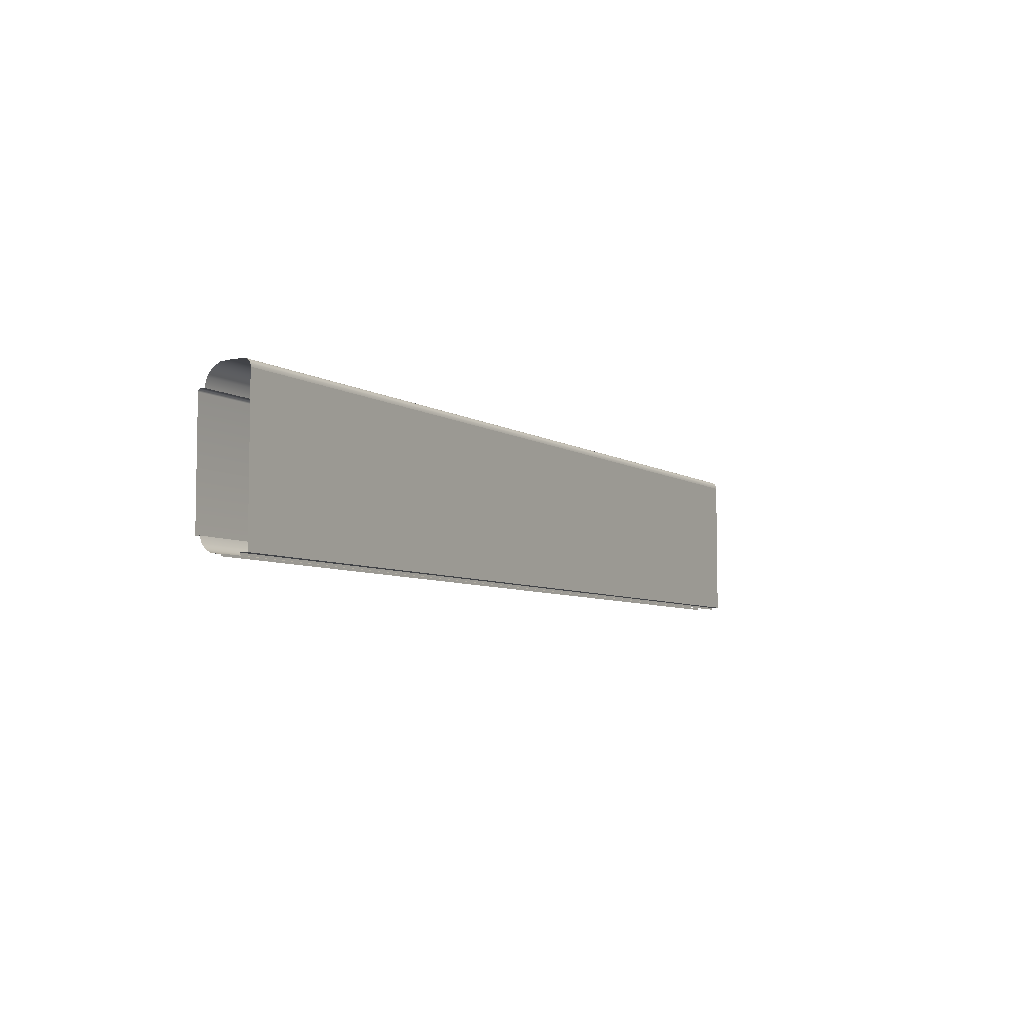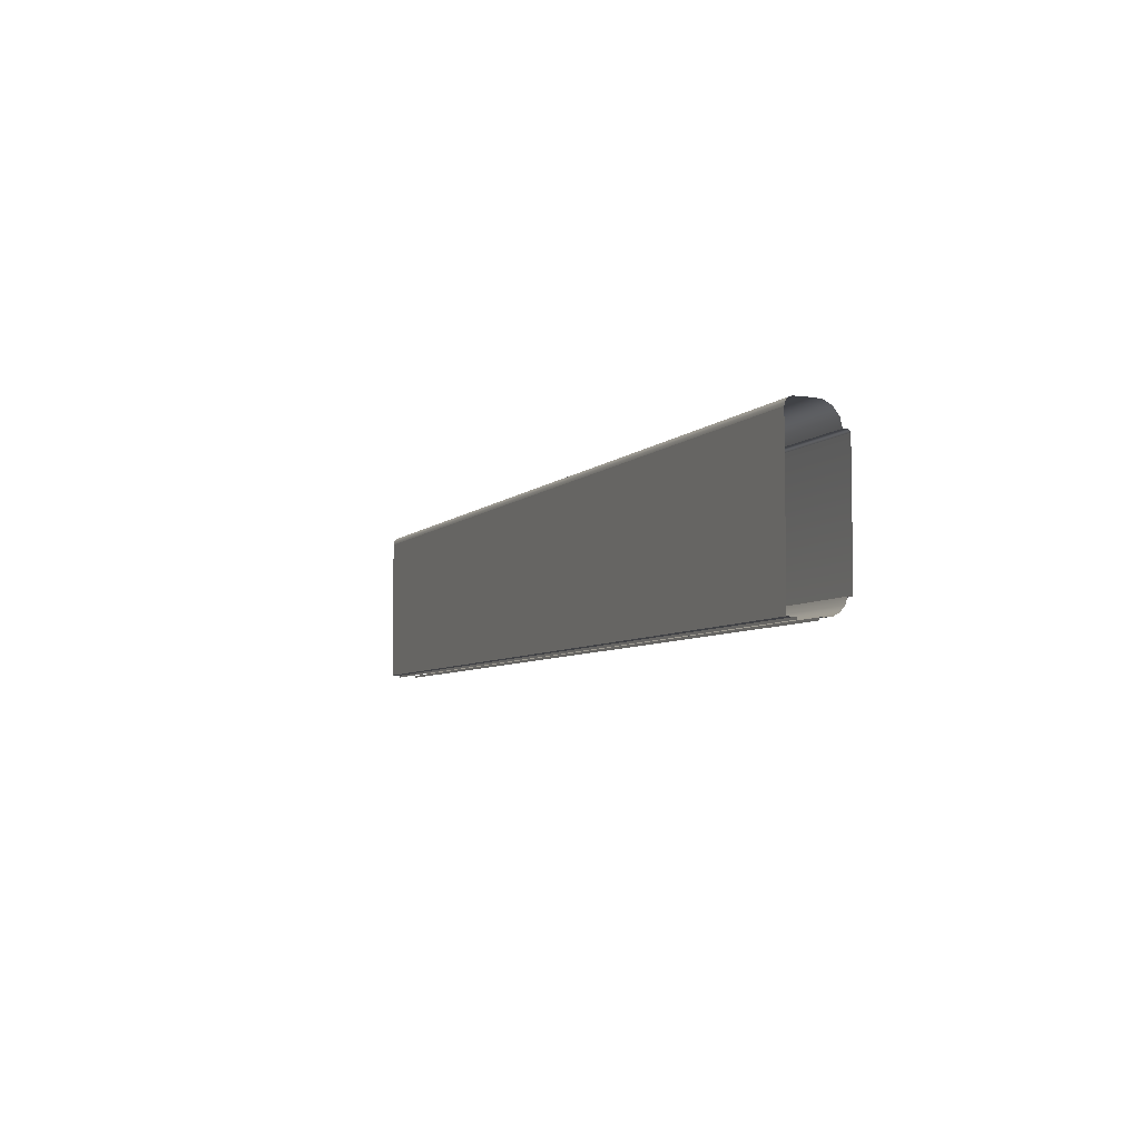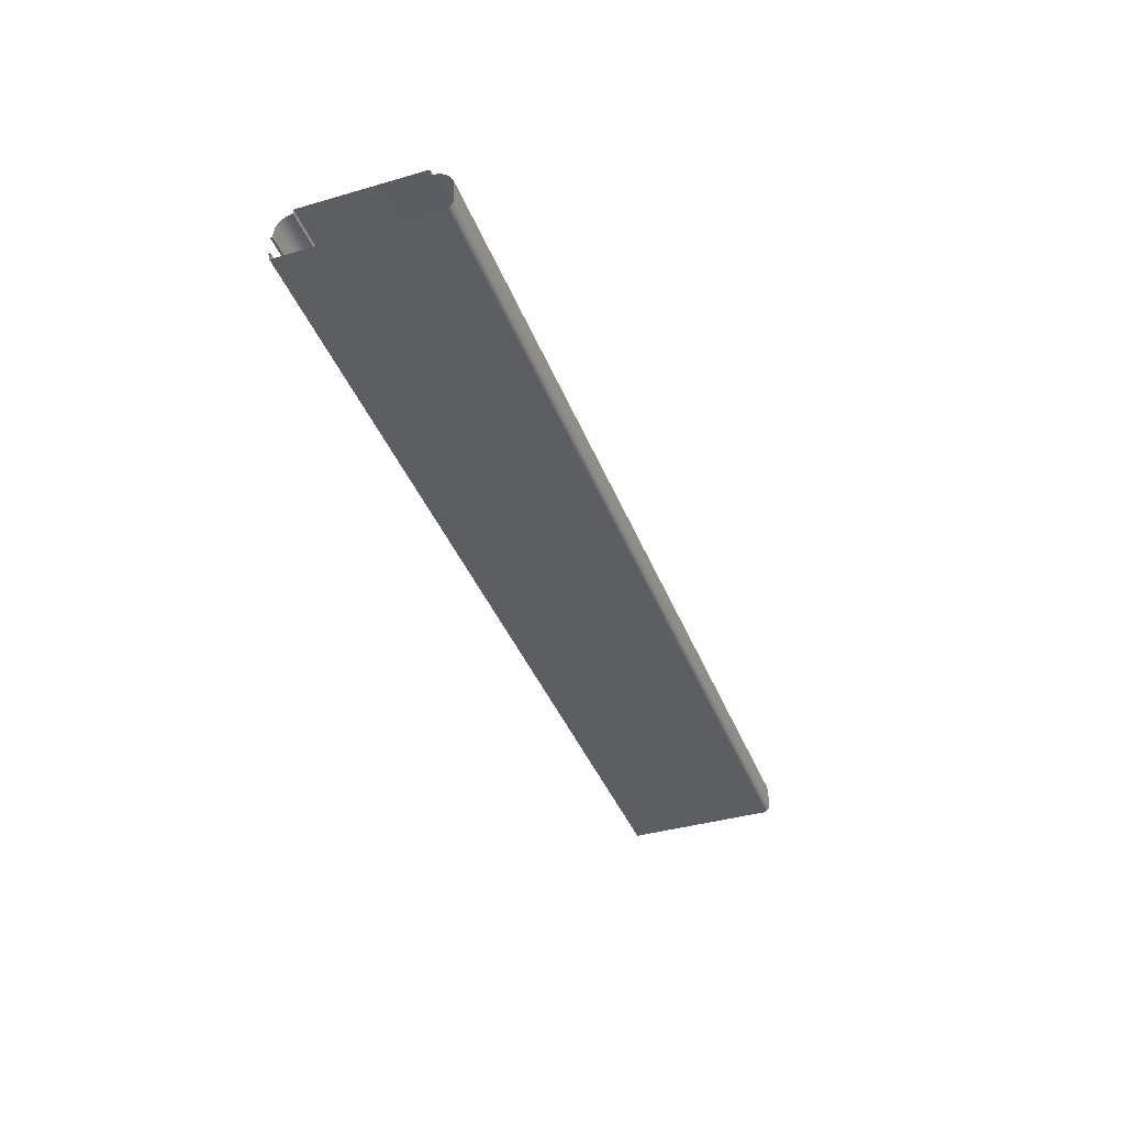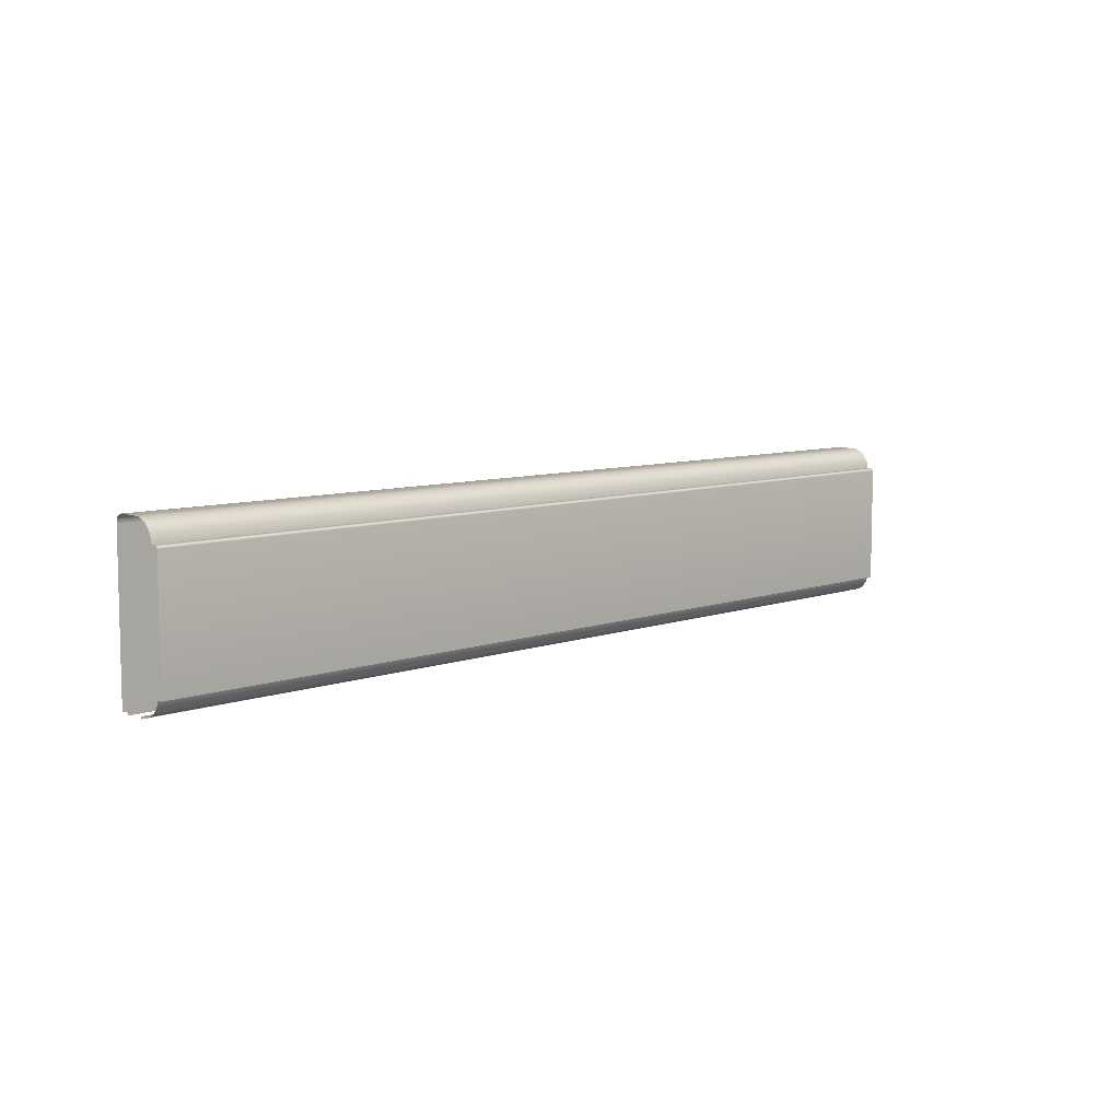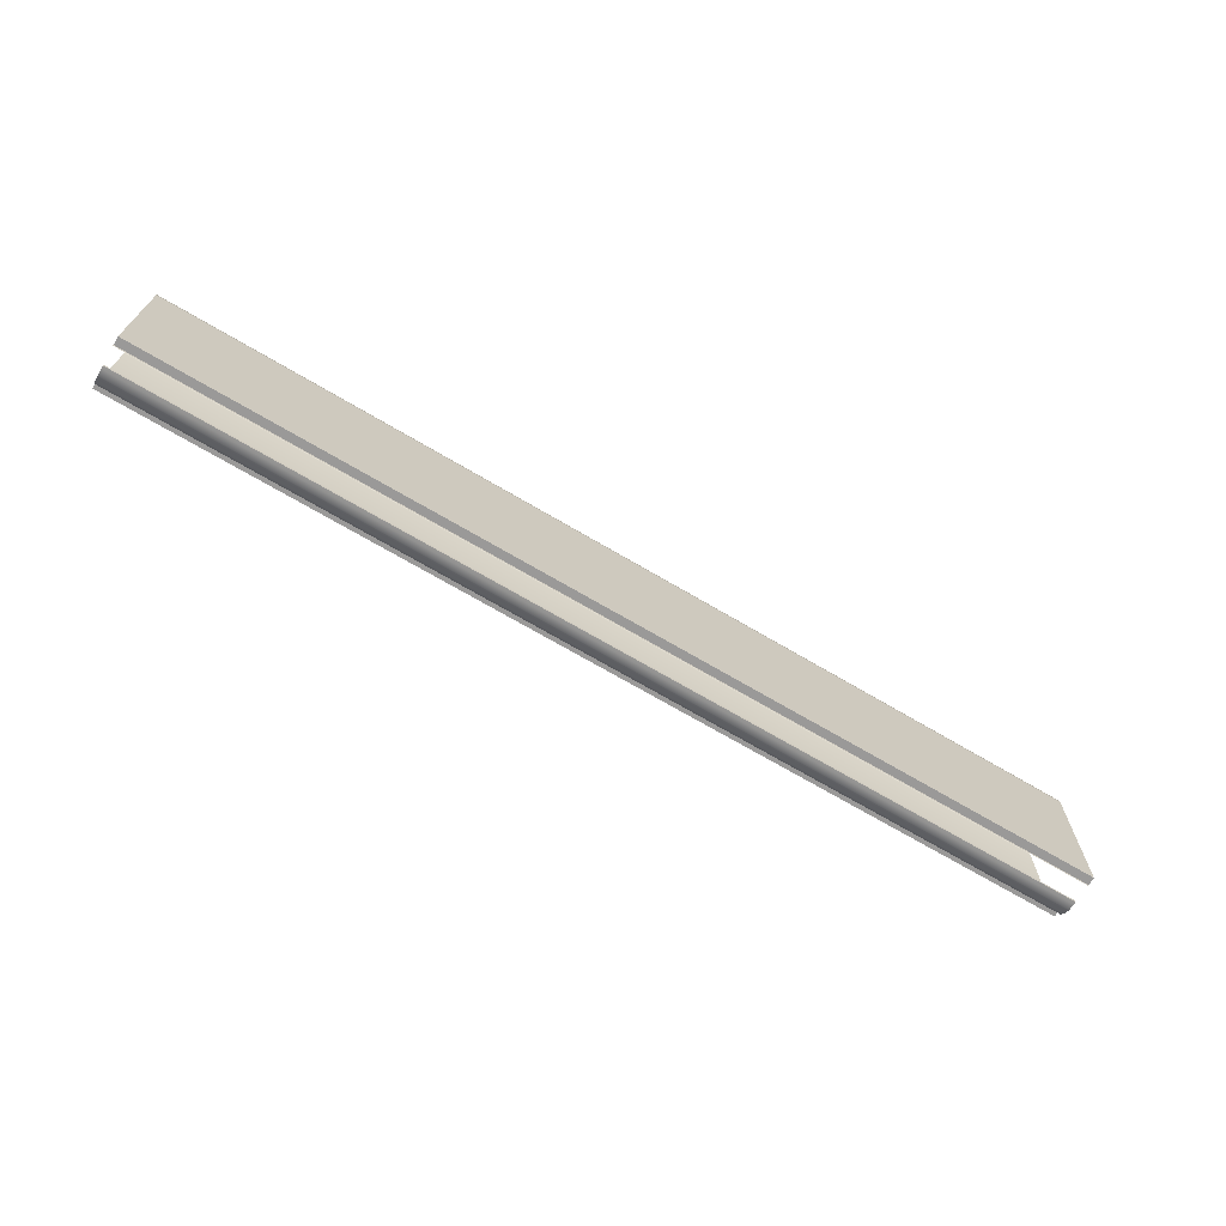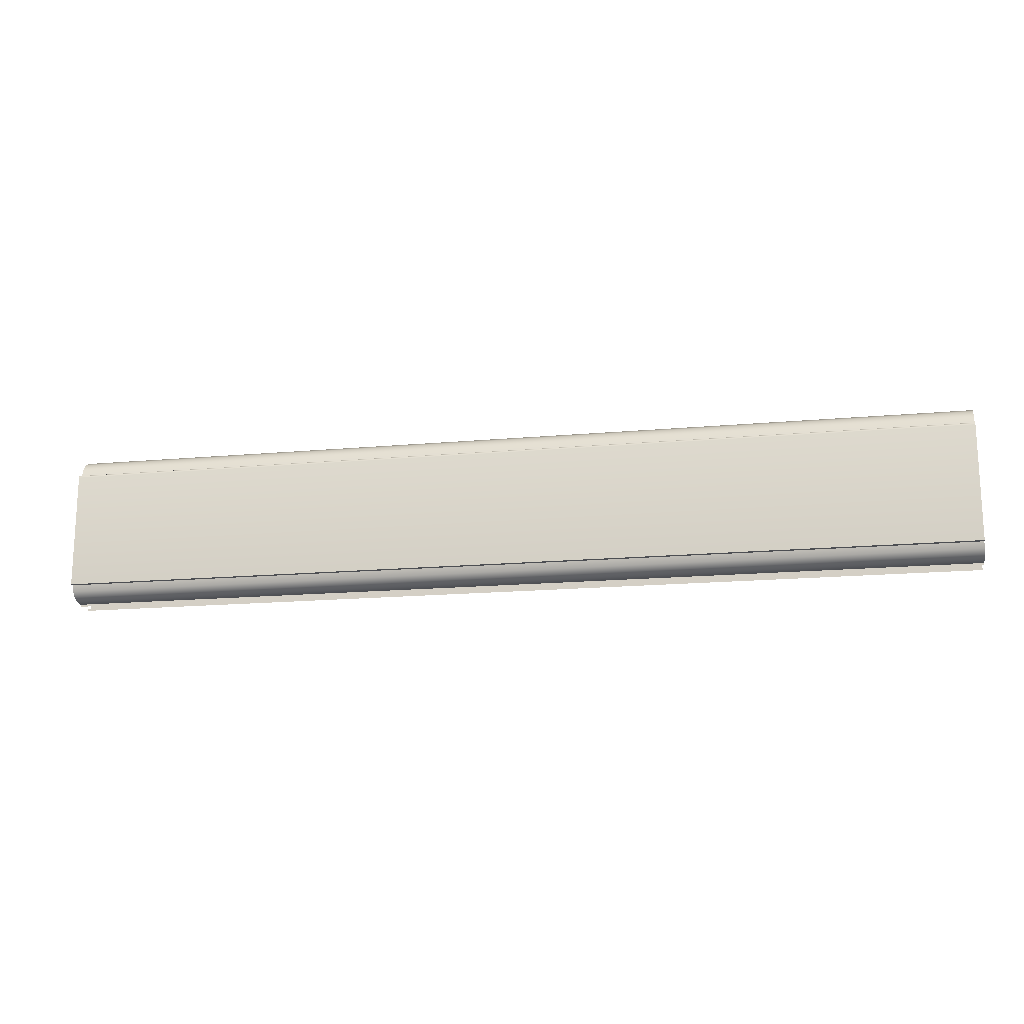
<metadata>
{"format":"obj","ext":"obj","renderer":"f3d","projection":"perspective","resolution":1024,"background":"white","views":[{"elev":-6.2,"azim":119.9,"up":"+Y"},{"elev":-5.8,"azim":-112.2,"up":"+Y"},{"elev":-39.1,"azim":109.9,"up":"+Z"},{"elev":7.7,"azim":-45.9,"up":"+Y"},{"elev":-69.1,"azim":149.3,"up":"+Y"},{"elev":-16.8,"azim":10.5,"up":"+Y"}]}
</metadata>
<code>
o DF_11_TC2/DF_11_TC/mesh27/mesh27-geometry#mesh27-geometry
v -0.2989 -0.1822 0.5232
v 0.2987 -0.1837 0.5224
v -0.2989 -0.1837 0.5224
v 0.2987 -0.1822 0.5232
v 0.2987 -0.1854 0.5222
v 0.2987 -0.181 0.5245
v -0.2989 -0.1854 0.5222
v -0.2989 -0.181 0.5245
v 0.2987 -0.2809 0.5222
v 0.2987 -0.1804 0.5261
v -0.2989 -0.2809 0.5222
v -0.2989 -0.1804 0.5261
v -0.2989 -0.2809 0.5273
v 0.2987 -0.1804 0.5279
v 0.2987 -0.2809 0.5273
v -0.2989 -0.1804 0.5279
v 0.2987 -0.2823 0.5273
v 0.2987 -0.1804 0.5365
v -0.2989 -0.2823 0.5273
v -0.2989 -0.1804 0.5365
v -0.2989 -0.1809 0.5423
v 0.2987 -0.1809 0.5423
v 0.2987 -0.1836 0.5474
v -0.2989 -0.1836 0.5474
v -0.2989 -0.1882 0.551
v 0.2987 -0.1882 0.551
v -0.2989 -0.1938 0.5524
v 0.2987 -0.1938 0.5524
v 0.2987 -0.1938 0.5549
v -0.2989 -0.1938 0.5549
v 0.2987 -0.194 0.5558
v -0.2989 -0.194 0.5558
v 0.2987 -0.1947 0.5564
v -0.2989 -0.1947 0.5564
v -0.2989 -0.1955 0.5567
v 0.2987 -0.1955 0.5567
v -0.2989 -0.2709 0.5567
v 0.2987 -0.2709 0.5567
v 0.2987 -0.2709 0.5538
v -0.2989 -0.2709 0.5538
v -0.2989 -0.275 0.5525
v 0.2987 -0.275 0.5525
v -0.2989 -0.2783 0.5497
v 0.2987 -0.2783 0.5497
v 0.2987 -0.2804 0.546
v -0.2989 -0.2804 0.546
v 0.2987 -0.2809 0.5417
v -0.2989 -0.2809 0.5417
v 0.2987 -0.2809 0.5392
v -0.2989 -0.2809 0.5392
v -0.2989 -0.2823 0.5392
v 0.2987 -0.2823 0.5392
f 1 2 3
f 2 1 4
f 5 3 2
f 1 6 4
f 3 5 7
f 6 1 8
f 9 7 5
f 8 10 6
f 7 9 11
f 10 8 12
f 9 13 11
f 12 14 10
f 13 9 15
f 14 12 16
f 17 13 15
f 16 18 14
f 13 17 19
f 18 16 20
f 21 18 20
f 18 21 22
f 21 23 22
f 23 21 24
f 25 23 24
f 23 25 26
f 27 26 25
f 26 27 28
f 27 29 28
f 29 27 30
f 30 31 29
f 31 30 32
f 32 33 31
f 33 32 34
f 35 33 34
f 33 35 36
f 37 36 35
f 36 37 38
f 37 39 38
f 39 37 40
f 41 39 40
f 39 41 42
f 43 42 41
f 42 43 44
f 43 45 44
f 45 43 46
f 46 47 45
f 47 46 48
f 48 49 47
f 49 48 50
f 51 49 50
f 49 51 52
f 3 2 1
f 4 1 2
f 2 3 5
f 4 6 1
f 7 5 3
f 8 1 6
f 5 7 9
f 6 10 8
f 11 9 7
f 12 8 10
f 11 13 9
f 10 14 12
f 15 9 13
f 16 12 14
f 15 13 17
f 14 18 16
f 19 17 13
f 20 16 18
f 20 18 21
f 22 21 18
f 22 23 21
f 24 21 23
f 24 23 25
f 26 25 23
f 25 26 27
f 28 27 26
f 28 29 27
f 30 27 29
f 29 31 30
f 32 30 31
f 31 33 32
f 34 32 33
f 34 33 35
f 36 35 33
f 35 36 37
f 38 37 36
f 38 39 37
f 40 37 39
f 40 39 41
f 42 41 39
f 41 42 43
f 44 43 42
f 44 45 43
f 46 43 45
f 45 47 46
f 48 46 47
f 47 49 48
f 50 48 49
f 50 49 51
f 52 51 49

</code>
